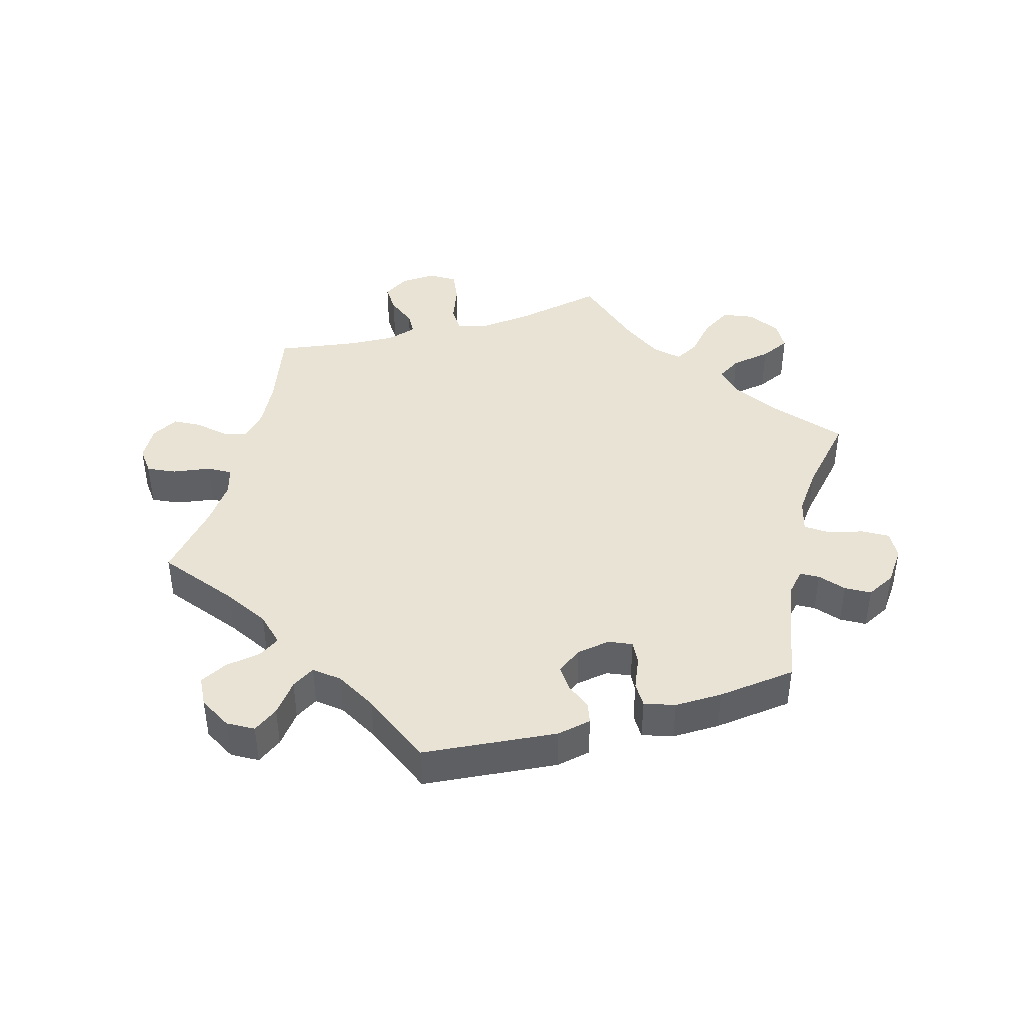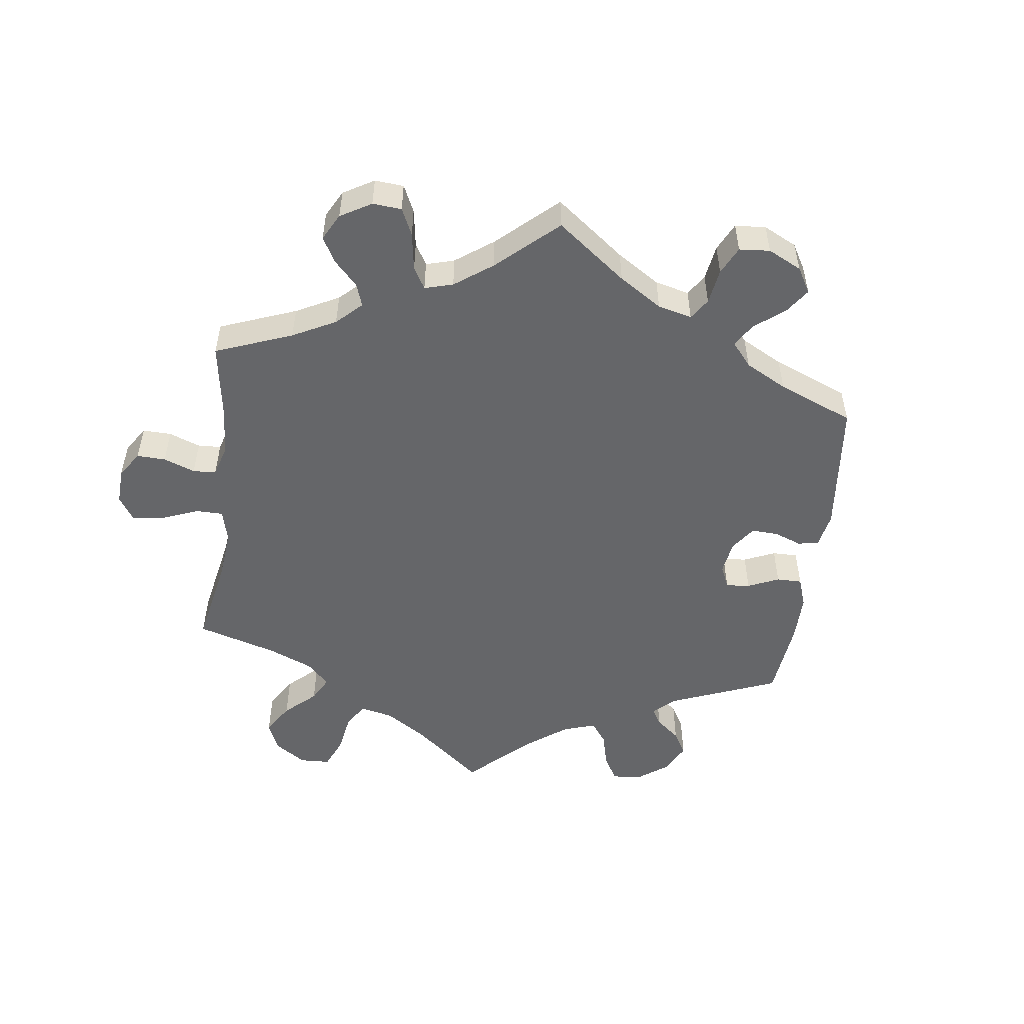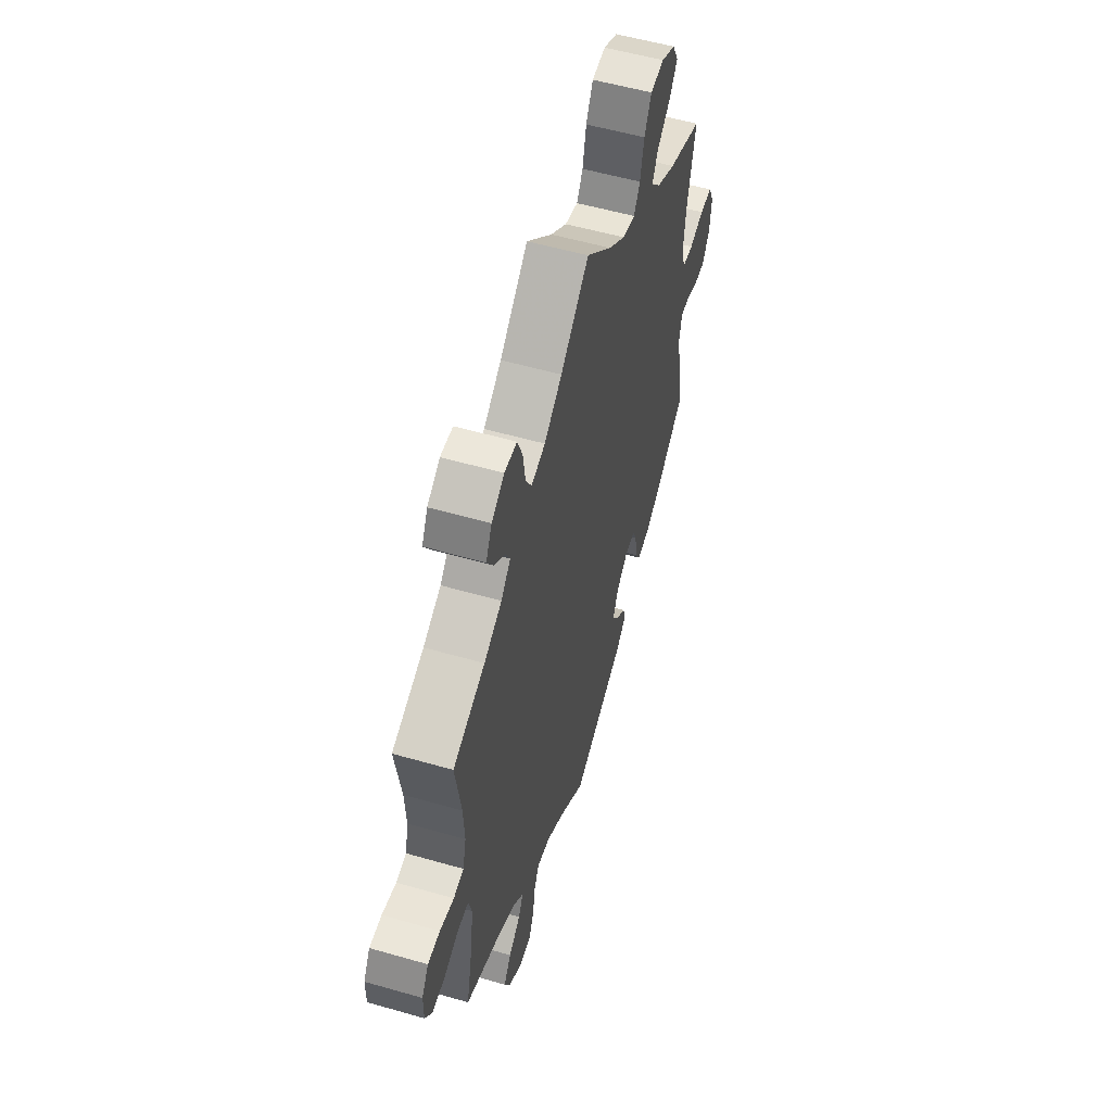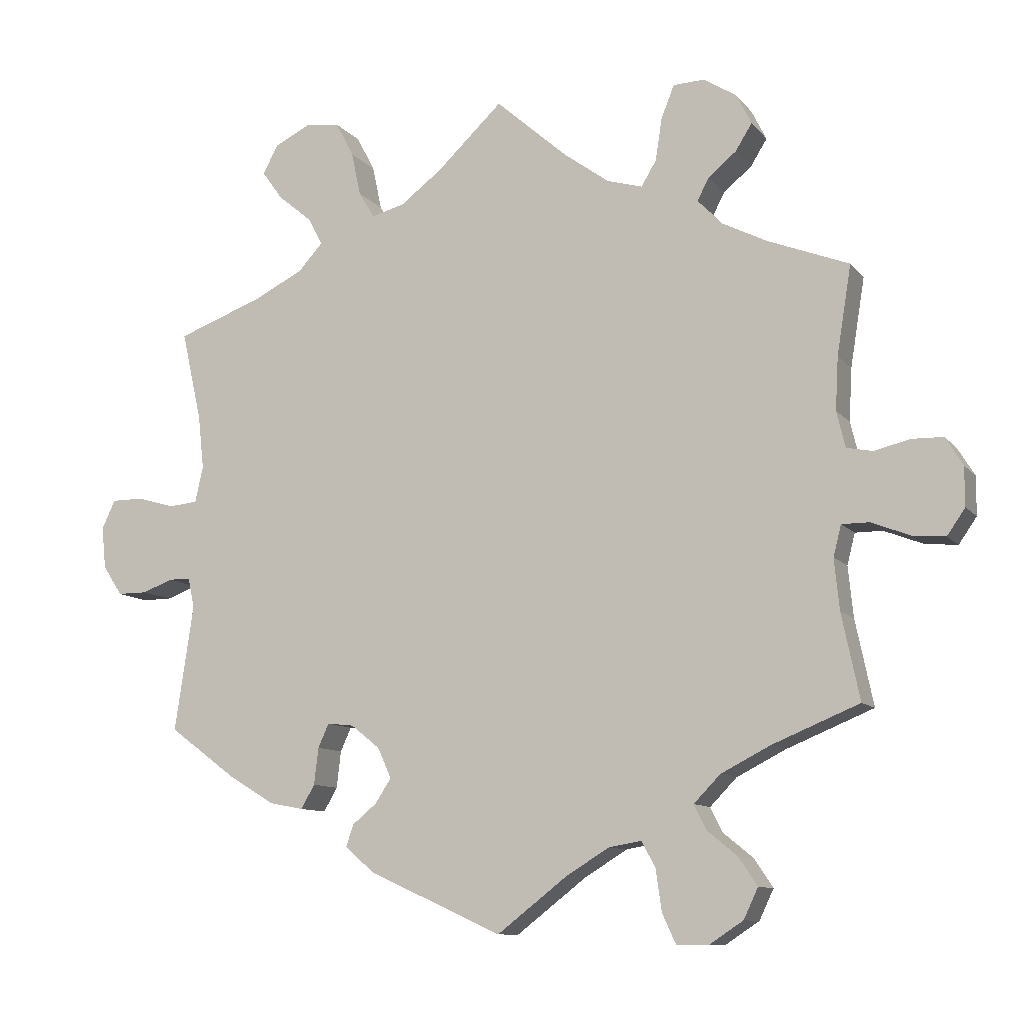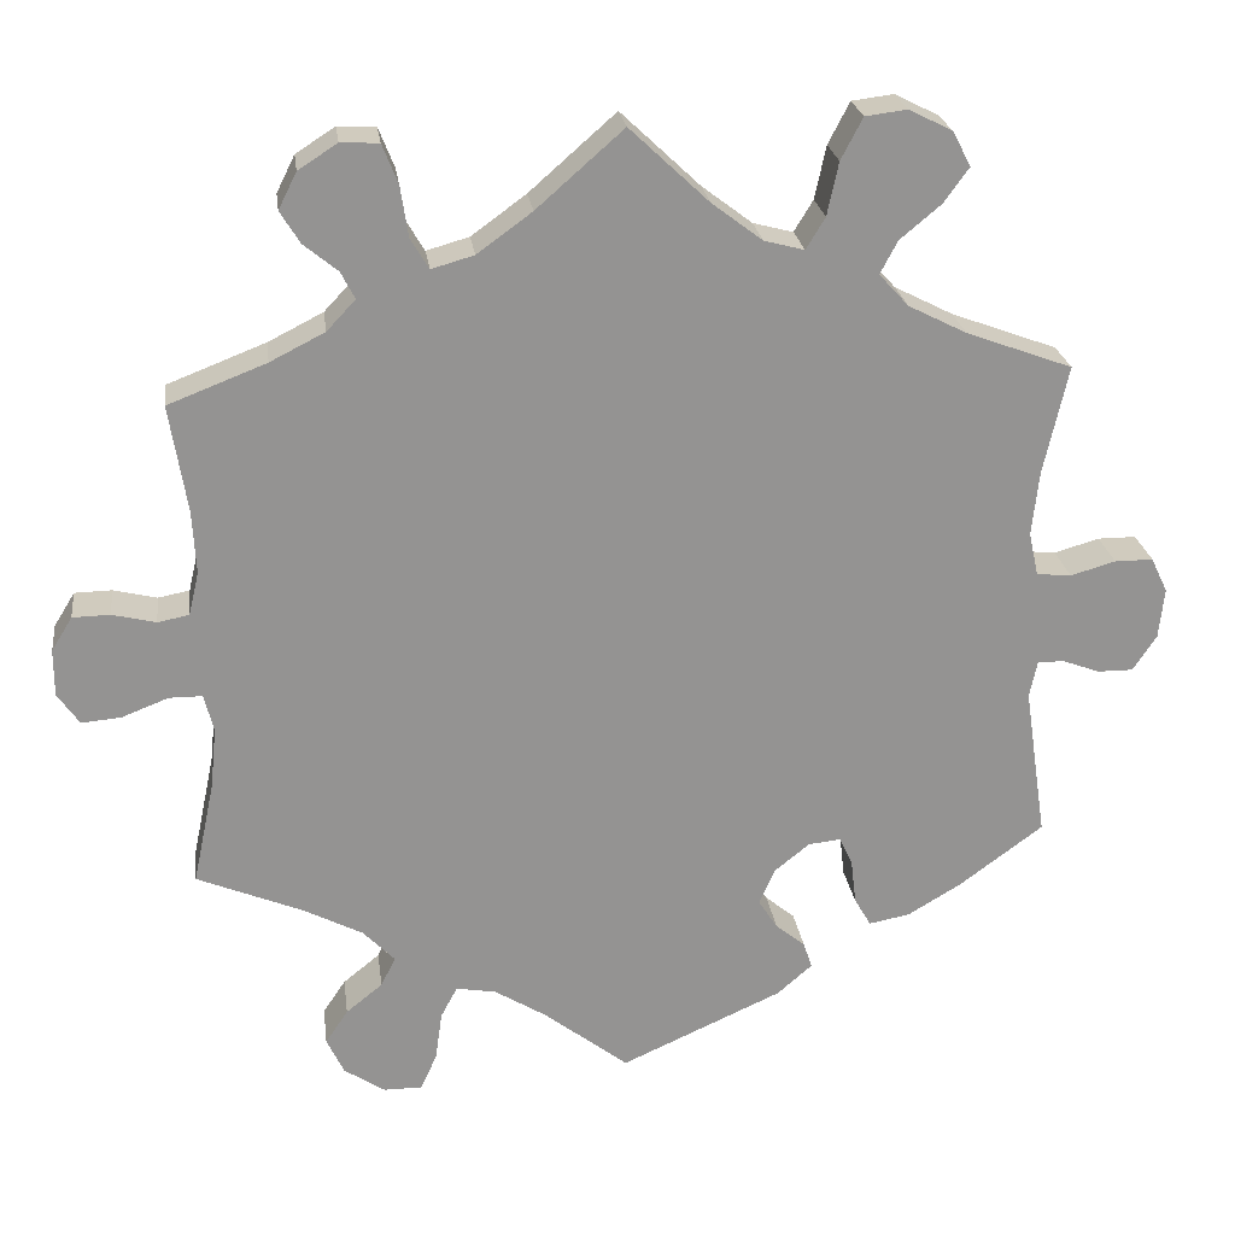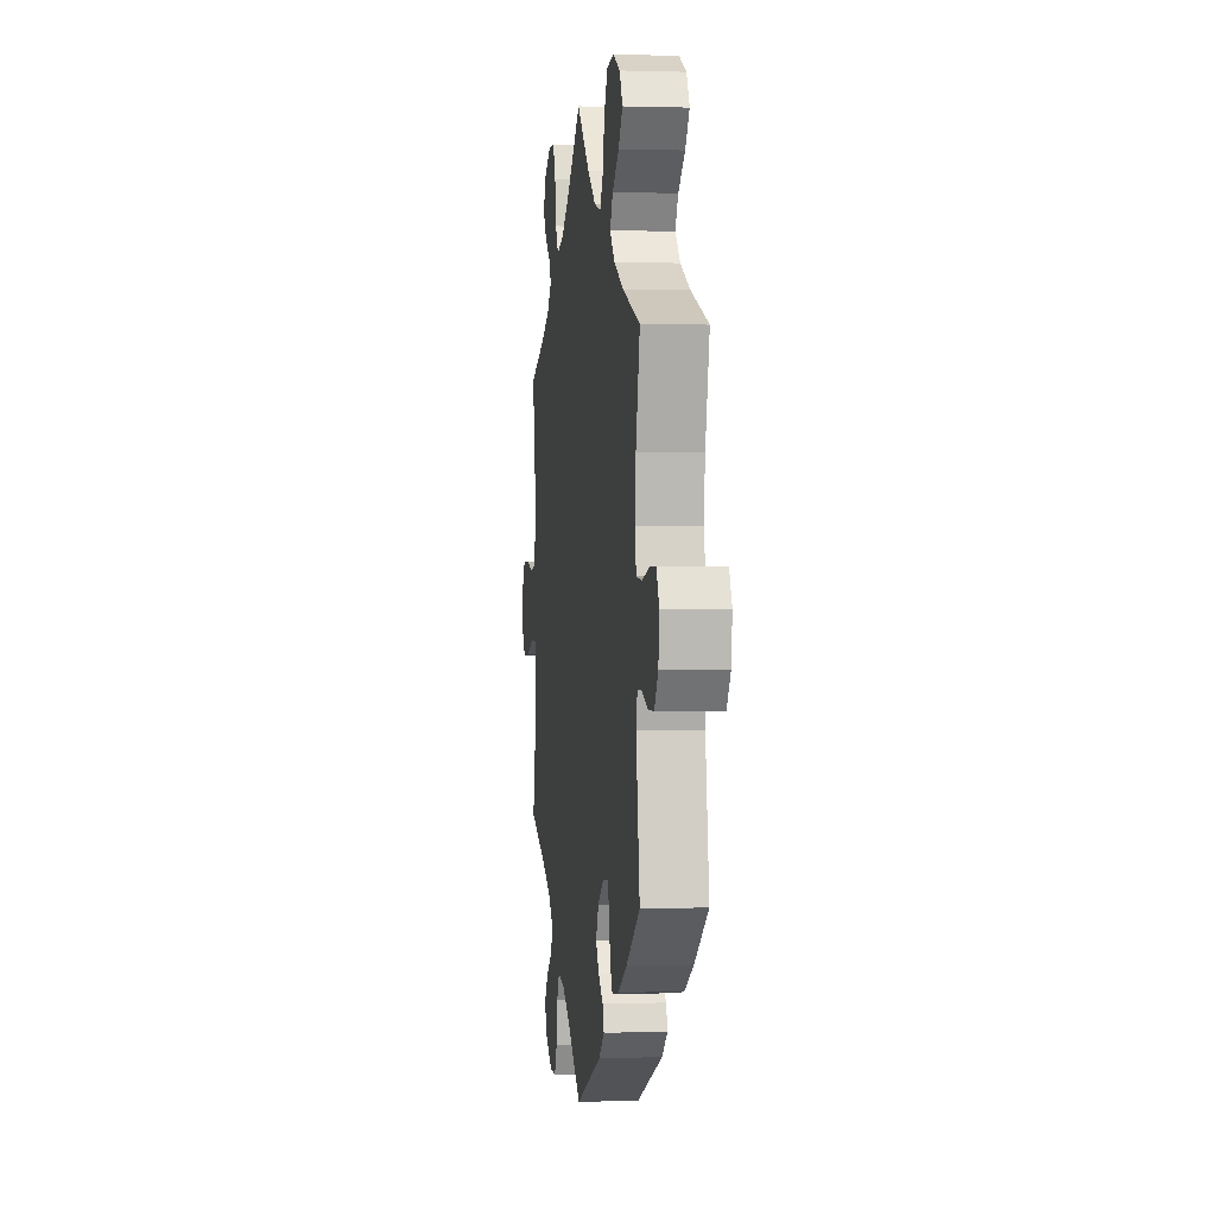
<metadata>
{"format":"obj","ext":"obj","renderer":"f3d","projection":"perspective","resolution":1024,"background":"white","views":[{"elev":42.1,"azim":-166.1,"up":"+Y"},{"elev":-51.9,"azim":112.7,"up":"+Y"},{"elev":55.1,"azim":106.9,"up":"+Z"},{"elev":-10.2,"azim":22.5,"up":"+Z"},{"elev":23.6,"azim":172.6,"up":"+Z"},{"elev":1.3,"azim":-97.5,"up":"+Z"}]}
</metadata>
<code>
v 0.481 0.07 0.166
v 0.477 0.07 0.093
v 0.489 0.07 0.043
v 0.525 0.07 0.036
v 0.575 0.07 0.048
v 0.618 0.07 0.047
v 0.642 0.07 0.008
v 0.642 0.07 -0.046
v 0.617 0.07 -0.082
v 0.572 0.07 -0.078
v 0.518 0.07 -0.057
v 0.48 0.07 -0.057
v 0.469 0.07 -0.1
v 0.476 0.07 -0.17
v 0.501 0.07 -0.289
v 0.38 0.07 -0.339
v 0.312 0.07 -0.374
v 0.275 0.07 -0.412
v 0.292 0.07 -0.446
v 0.334 0.07 -0.48
v 0.36 0.07 -0.519
v 0.34 0.07 -0.561
v 0.293 0.07 -0.592
v 0.249 0.07 -0.592
v 0.23 0.07 -0.551
v 0.222 0.07 -0.494
v 0.203 0.07 -0.458
v 0.157 0.07 -0.466
v 0.097 0.07 -0.503
v 0 0.07 -0.578
v -0.186 0.07 -0.494
v -0.226 0.07 -0.459
v -0.216 0.07 -0.429
v -0.182 0.07 -0.401
v -0.16 0.07 -0.367
v -0.179 0.07 -0.325
v -0.219 0.07 -0.293
v -0.256 0.07 -0.289
v -0.271 0.07 -0.322
v -0.277 0.07 -0.373
v -0.296 0.07 -0.406
v -0.343 0.07 -0.397
v -0.405 0.07 -0.36
v -0.501 0.07 -0.289
v -0.475 0.07 -0.114
v -0.484 0.07 -0.072
v -0.514 0.07 -0.072
v -0.557 0.07 -0.088
v -0.598 0.07 -0.088
v -0.625 0.07 -0.047
v -0.631 0.07 0.011
v -0.612 0.07 0.051
v -0.568 0.07 0.051
v -0.516 0.07 0.036
v -0.476 0.07 0.04
v -0.465 0.07 0.09
v -0.473 0.07 0.164
v -0.501 0.07 0.289
v -0.379 0.07 0.334
v -0.312 0.07 0.368
v -0.278 0.07 0.405
v -0.298 0.07 0.443
v -0.345 0.07 0.482
v -0.374 0.07 0.522
v -0.353 0.07 0.562
v -0.303 0.07 0.587
v -0.255 0.07 0.581
v -0.23 0.07 0.533
v -0.217 0.07 0.472
v -0.195 0.07 0.436
v -0.149 0.07 0.448
v -0.091 0.07 0.492
v 0 0.07 0.578
v 0.1 0.07 0.49
v 0.163 0.07 0.444
v 0.212 0.07 0.43
v 0.233 0.07 0.465
v 0.242 0.07 0.524
v 0.26 0.07 0.569
v 0.304 0.07 0.571
v 0.349 0.07 0.542
v 0.37 0.07 0.5
v 0.347 0.07 0.463
v 0.308 0.07 0.431
v 0.292 0.07 0.4
v 0.325 0.07 0.365
v 0.388 0.07 0.333
v 0.501 0.07 0.289
v 0.481 0 0.166
v 0.477 0 0.093
v 0.489 0 0.043
v 0.525 0 0.036
v 0.575 0 0.048
v 0.618 0 0.047
v 0.642 0 0.008
v 0.642 0 -0.046
v 0.617 0 -0.082
v 0.572 0 -0.078
v 0.518 0 -0.057
v 0.48 0 -0.057
v 0.469 0 -0.1
v 0.476 0 -0.17
v 0.501 0 -0.289
v 0.38 0 -0.339
v 0.312 0 -0.374
v 0.275 0 -0.412
v 0.292 0 -0.446
v 0.334 0 -0.48
v 0.36 0 -0.519
v 0.34 0 -0.561
v 0.293 0 -0.592
v 0.249 0 -0.592
v 0.23 0 -0.551
v 0.222 0 -0.494
v 0.203 0 -0.458
v 0.157 0 -0.466
v 0.097 0 -0.503
v 0 0 -0.578
v -0.186 0 -0.494
v -0.226 0 -0.459
v -0.216 0 -0.429
v -0.182 0 -0.401
v -0.16 0 -0.367
v -0.179 0 -0.325
v -0.219 0 -0.293
v -0.256 0 -0.289
v -0.271 0 -0.322
v -0.277 0 -0.373
v -0.296 0 -0.406
v -0.343 0 -0.397
v -0.405 0 -0.36
v -0.501 0 -0.289
v -0.475 0 -0.114
v -0.484 0 -0.072
v -0.514 0 -0.072
v -0.557 0 -0.088
v -0.598 0 -0.088
v -0.625 0 -0.047
v -0.631 0 0.011
v -0.612 0 0.051
v -0.568 0 0.051
v -0.516 0 0.036
v -0.476 0 0.04
v -0.465 0 0.09
v -0.473 0 0.164
v -0.501 0 0.289
v -0.379 0 0.334
v -0.312 0 0.368
v -0.278 0 0.405
v -0.298 0 0.443
v -0.345 0 0.482
v -0.374 0 0.522
v -0.353 0 0.562
v -0.303 0 0.587
v -0.255 0 0.581
v -0.23 0 0.533
v -0.217 0 0.472
v -0.195 0 0.436
v -0.149 0 0.448
v -0.091 0 0.492
v 0 0 0.578
v 0.1 0 0.49
v 0.163 0 0.444
v 0.212 0 0.43
v 0.233 0 0.465
v 0.242 0 0.524
v 0.26 0 0.569
v 0.304 0 0.571
v 0.349 0 0.542
v 0.37 0 0.5
v 0.347 0 0.463
v 0.308 0 0.431
v 0.292 0 0.4
v 0.325 0 0.365
v 0.388 0 0.333
v 0.501 0 0.289
f 87 88 1
f 86 87 1 2
f 85 86 2 3
f 81 82 83 84
f 81 84 85
f 80 81 85
f 77 78 79 80
f 76 77 80 85
f 75 76 85 3
f 72 73 74
f 71 72 74 75
f 70 71 75 3
f 66 67 68 69
f 66 69 70
f 65 66 70
f 62 63 64 65
f 61 62 65 70
f 60 61 70 3
f 57 58 59
f 56 57 59 60
f 55 56 60 3
f 51 52 53 54
f 47 48 49 50
f 46 47 50 51
f 42 43 44 45
f 42 45 46
f 39 40 41 42
f 38 39 42 46
f 37 38 46
f 36 37 46
f 31 32 33 34
f 29 30 31 34
f 28 29 34 35
f 27 28 35 36
f 23 24 25 26
f 23 26 27
f 22 23 27
f 19 20 21 22
f 18 19 22 27
f 17 18 27 36
f 14 15 16
f 13 14 16 17
f 12 13 17 36
f 8 9 10 11
f 8 11 12
f 7 8 12
f 4 5 6 7
f 4 7 12
f 46 51 54 55
f 12 36 46 55
f 3 4 12 55
f 89 176 175
f 90 89 175 174
f 91 90 174 173
f 172 171 170 169
f 173 172 169
f 173 169 168
f 168 167 166 165
f 173 168 165 164
f 91 173 164 163
f 162 161 160
f 163 162 160 159
f 91 163 159 158
f 157 156 155 154
f 158 157 154
f 158 154 153
f 153 152 151 150
f 158 153 150 149
f 91 158 149 148
f 147 146 145
f 148 147 145 144
f 91 148 144 143
f 142 141 140 139
f 138 137 136 135
f 139 138 135 134
f 133 132 131 130
f 134 133 130
f 130 129 128 127
f 134 130 127 126
f 134 126 125
f 134 125 124
f 122 121 120 119
f 122 119 118 117
f 123 122 117 116
f 124 123 116 115
f 114 113 112 111
f 115 114 111
f 115 111 110
f 110 109 108 107
f 115 110 107 106
f 124 115 106 105
f 104 103 102
f 105 104 102 101
f 124 105 101 100
f 99 98 97 96
f 100 99 96
f 100 96 95
f 95 94 93 92
f 100 95 92
f 143 142 139 134
f 143 134 124 100
f 143 100 92 91
f 1 89 90 2
f 2 90 91 3
f 3 91 92 4
f 4 92 93 5
f 5 93 94 6
f 6 94 95 7
f 7 95 96 8
f 8 96 97 9
f 9 97 98 10
f 10 98 99 11
f 11 99 100 12
f 12 100 101 13
f 13 101 102 14
f 14 102 103 15
f 15 103 104 16
f 16 104 105 17
f 17 105 106 18
f 18 106 107 19
f 19 107 108 20
f 20 108 109 21
f 21 109 110 22
f 22 110 111 23
f 23 111 112 24
f 24 112 113 25
f 25 113 114 26
f 26 114 115 27
f 27 115 116 28
f 28 116 117 29
f 29 117 118 30
f 30 118 119 31
f 31 119 120 32
f 32 120 121 33
f 33 121 122 34
f 34 122 123 35
f 35 123 124 36
f 36 124 125 37
f 37 125 126 38
f 38 126 127 39
f 39 127 128 40
f 40 128 129 41
f 41 129 130 42
f 42 130 131 43
f 43 131 132 44
f 44 132 133 45
f 45 133 134 46
f 46 134 135 47
f 47 135 136 48
f 48 136 137 49
f 49 137 138 50
f 50 138 139 51
f 51 139 140 52
f 52 140 141 53
f 53 141 142 54
f 54 142 143 55
f 55 143 144 56
f 56 144 145 57
f 57 145 146 58
f 58 146 147 59
f 59 147 148 60
f 60 148 149 61
f 61 149 150 62
f 62 150 151 63
f 63 151 152 64
f 64 152 153 65
f 65 153 154 66
f 66 154 155 67
f 67 155 156 68
f 68 156 157 69
f 69 157 158 70
f 70 158 159 71
f 71 159 160 72
f 72 160 161 73
f 73 161 162 74
f 74 162 163 75
f 75 163 164 76
f 76 164 165 77
f 77 165 166 78
f 78 166 167 79
f 79 167 168 80
f 80 168 169 81
f 81 169 170 82
f 82 170 171 83
f 83 171 172 84
f 84 172 173 85
f 85 173 174 86
f 86 174 175 87
f 87 175 176 88
f 88 176 89 1

</code>
